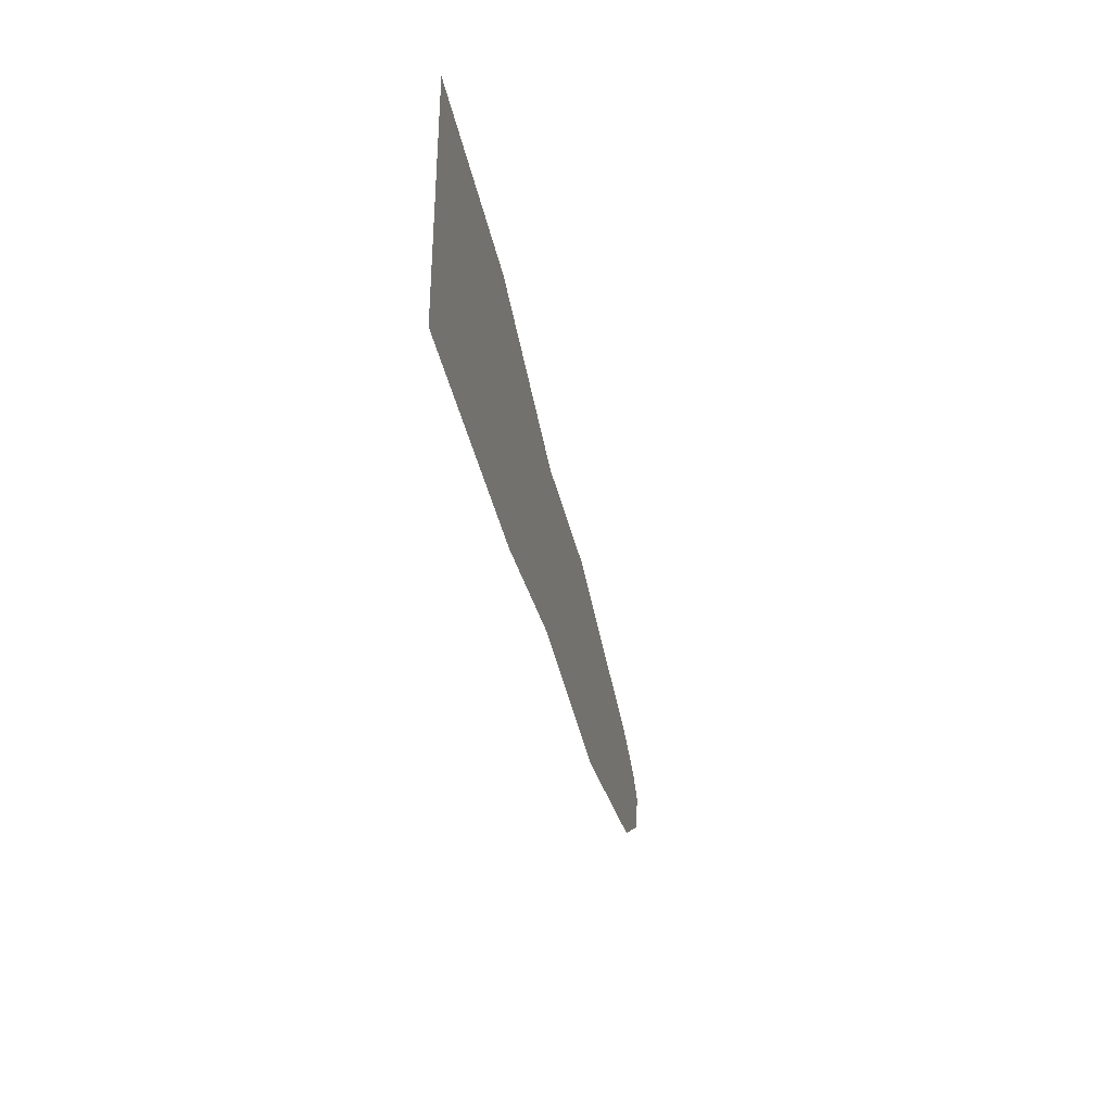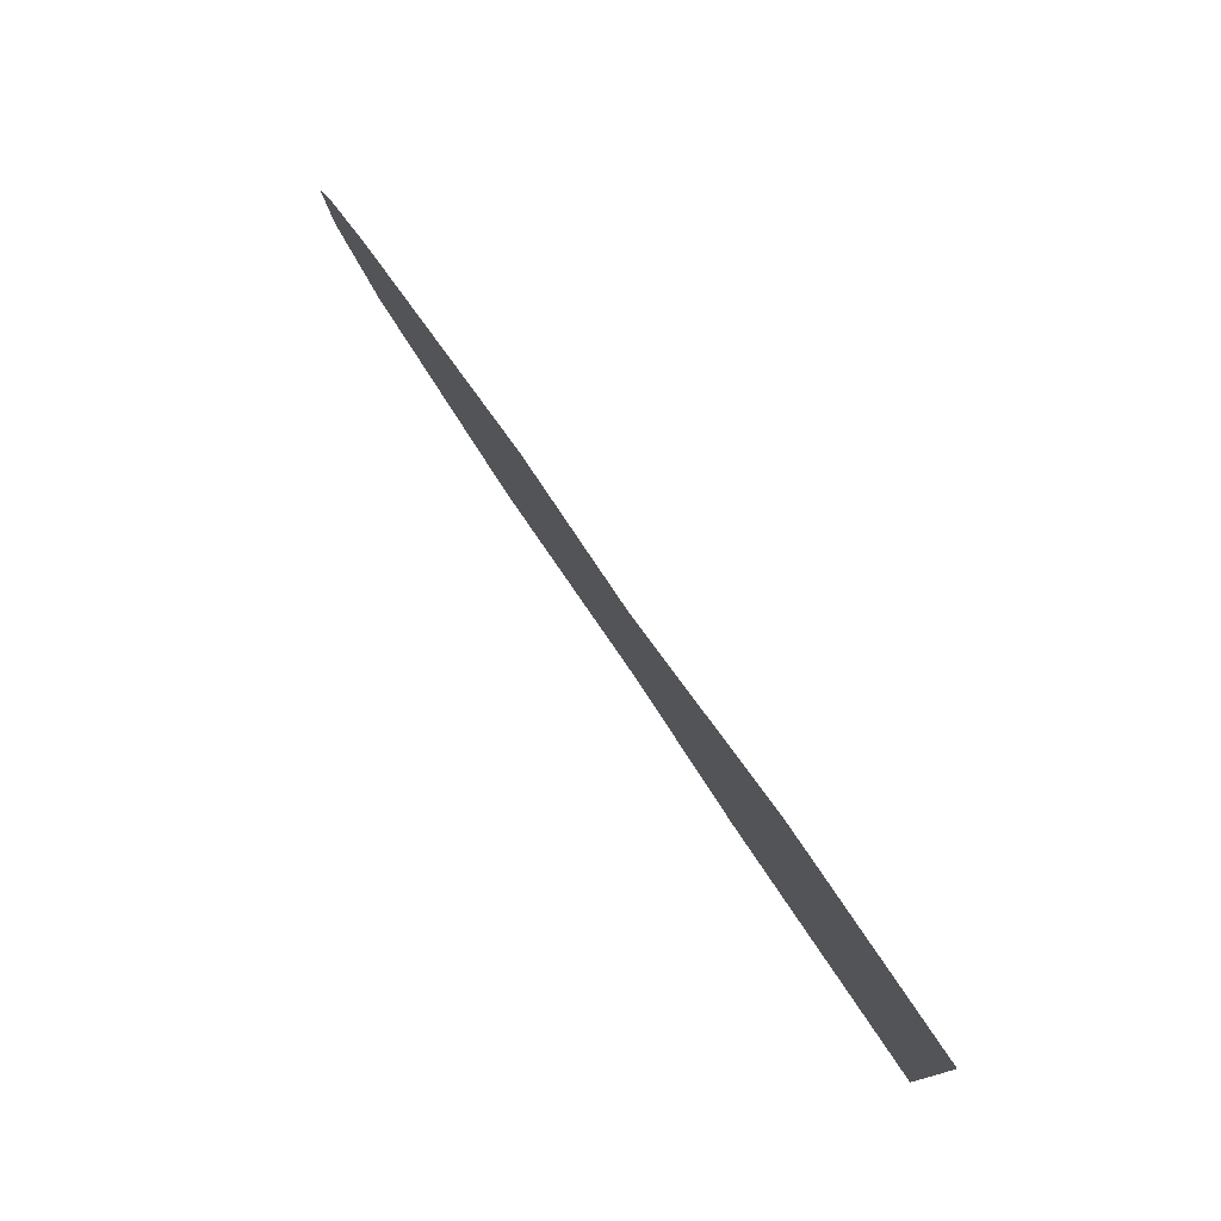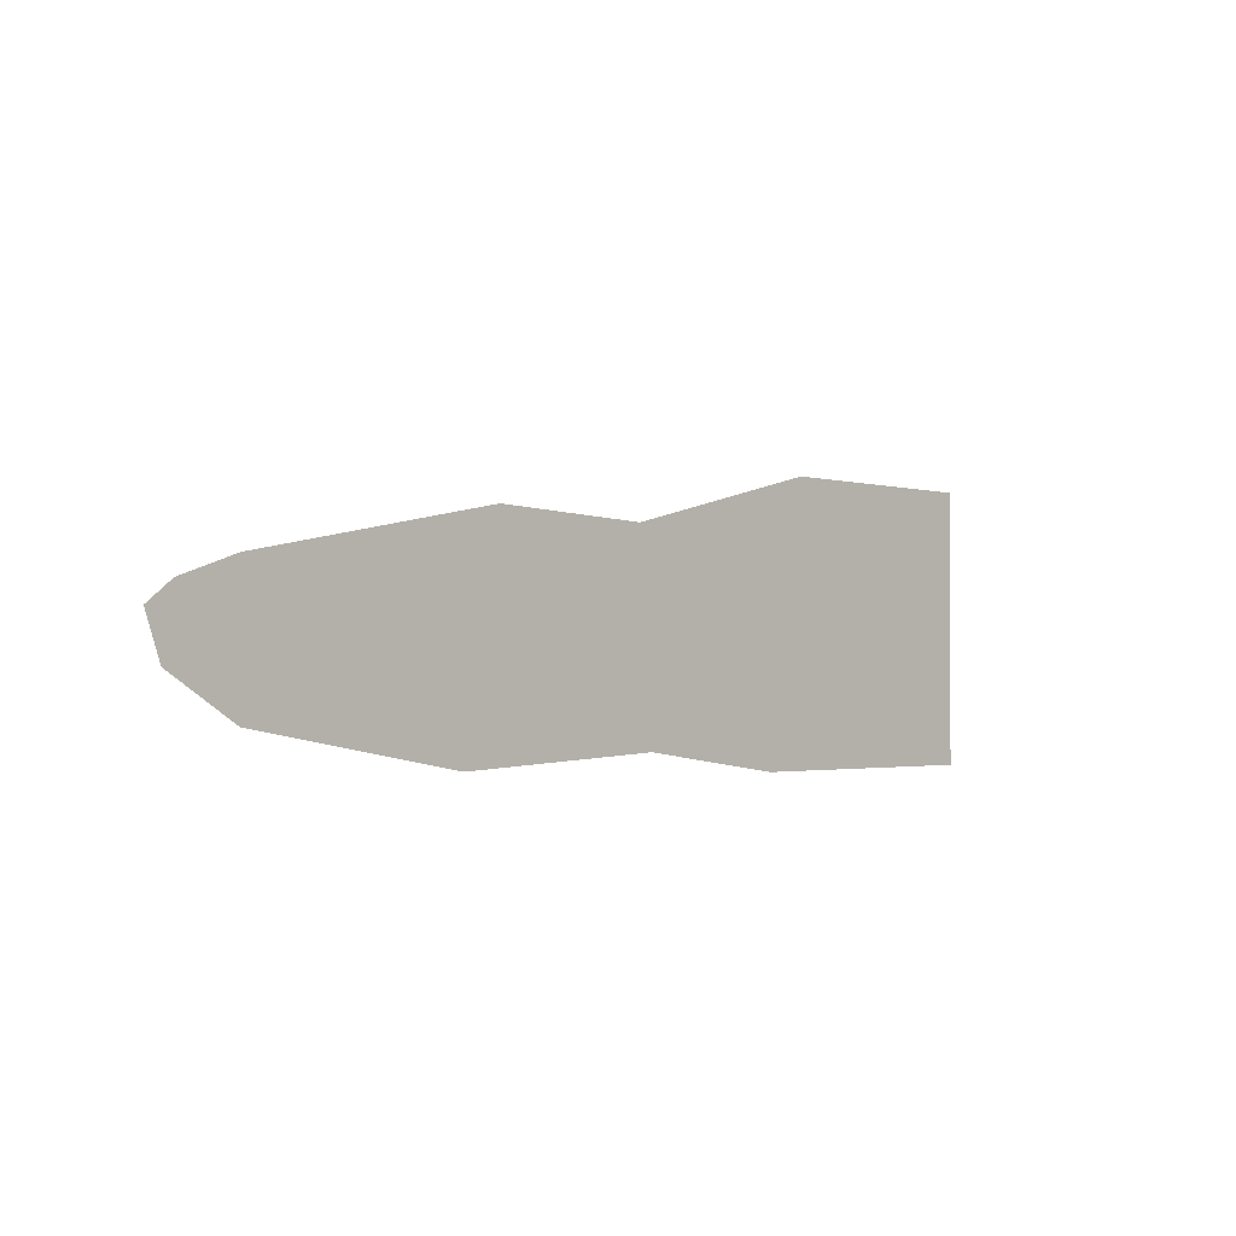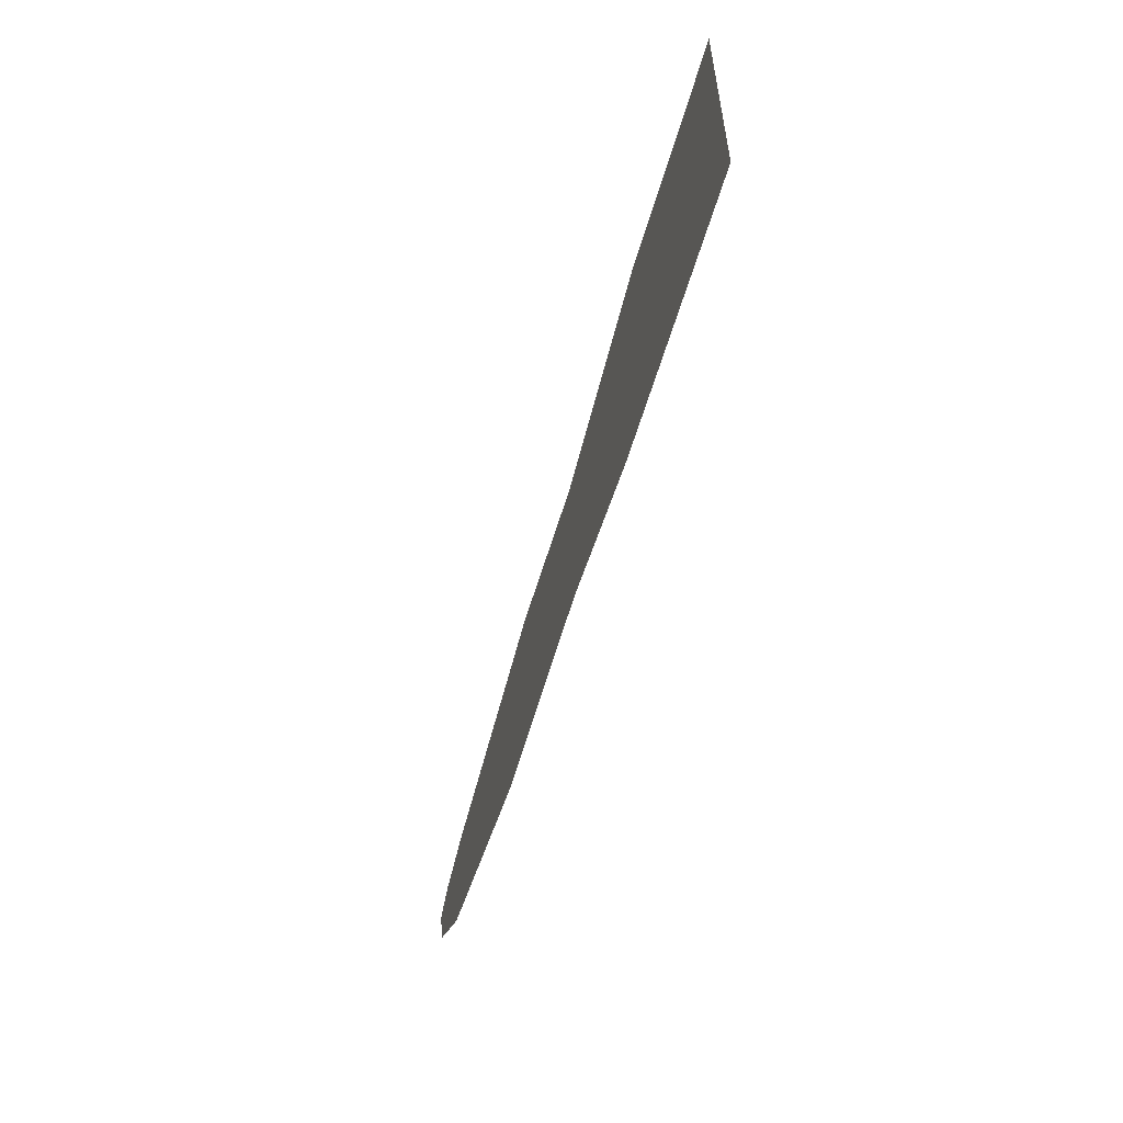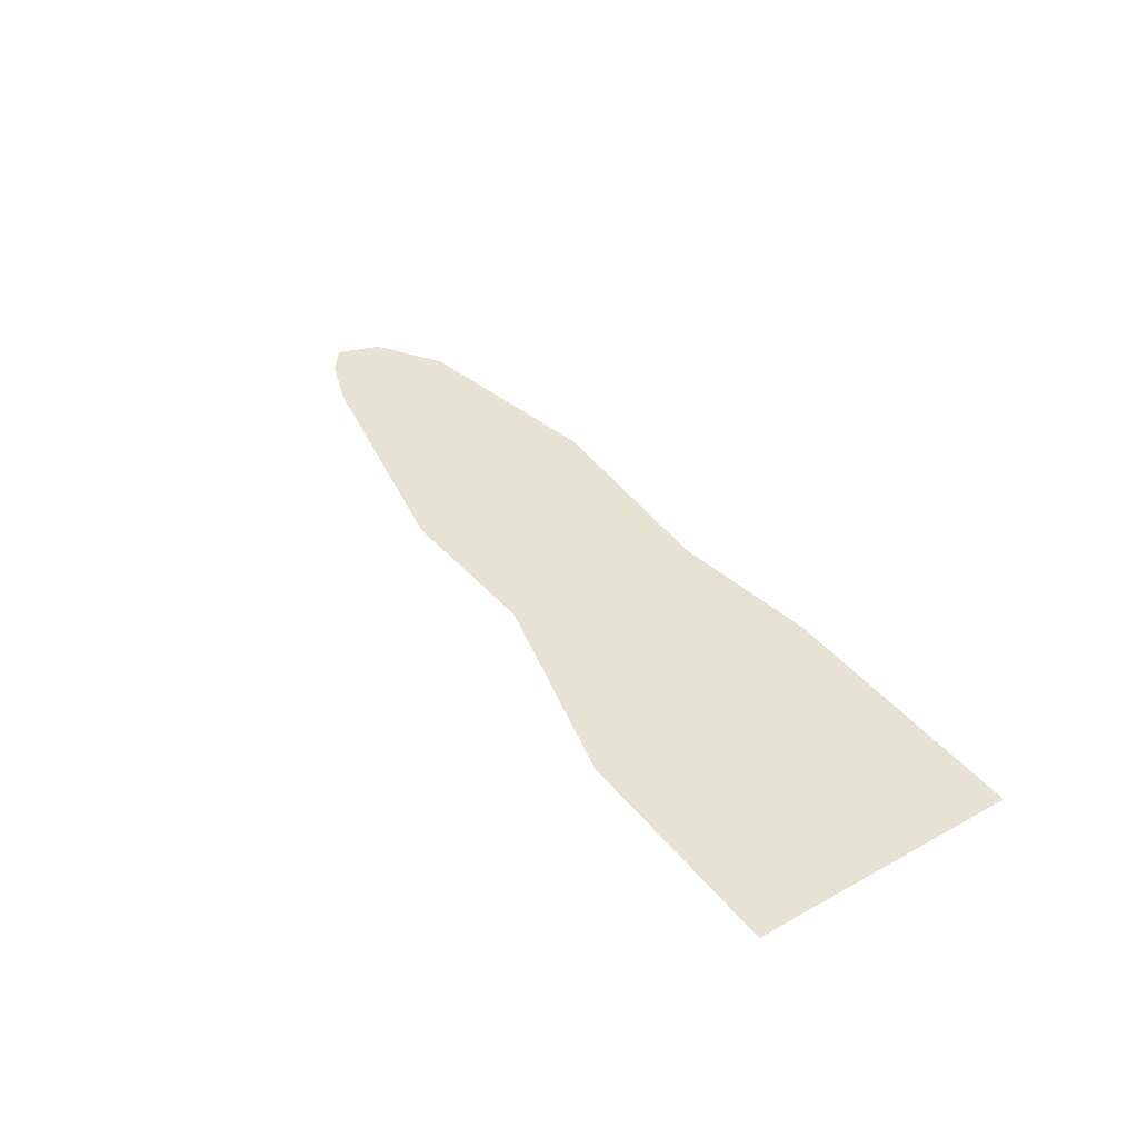
<metadata>
{"format":"obj","ext":"obj","renderer":"f3d","projection":"perspective","resolution":1024,"background":"white","views":[{"elev":-36.4,"azim":101.2,"up":"+Z"},{"elev":75.8,"azim":56.2,"up":"+Z"},{"elev":-1.7,"azim":-45.3,"up":"+Z"},{"elev":-56.2,"azim":74.3,"up":"+Z"},{"elev":39.9,"azim":55.7,"up":"+Y"}]}
</metadata>
<code>
o waterfall
g Plane
v 0.1311 4.236e-05 -0.04136
v 0.1311 4.236e-05 0.0896
v -0.2837 4.132e-05 0.1102
v -0.3971 -7.867e-05 -0.04076
v 0.1311 4.236e-05 0.2206
v -0.2837 4.236e-05 0.2206
v -0.6985 4.236e-05 0.2206
v -0.6985 4.028e-05 0.1307
v -0.6985 2.48e-05 0.0006426
v 0.1311 4.236e-05 0.3515
v -0.2467 1.314e-05 0.3285
v 0.1311 4.236e-05 0.4825
v -0.3129 -0.0001348 0.485
v -0.7266 -0.0001565 0.3813
v -0.6798 -1.419e-05 0.3054
v -1.153 2.29e-05 0.1338
v -1.113 1.202e-06 -0.02044
v -1.193 3.508e-05 0.2206
v -1.687 2.78e-05 0.2206
v -1.659 -2.017e-05 0.137
v -1.528 -1.676e-05 0.0533
v -1.116 3.465e-05 0.2775
v -1.039 -4.185e-06 0.3949
v -1.528 3.989e-05 0.2987
v -1.639 -1.193e-05 0.2596
f 3 2 1 4
f 6 5 2 3
f 6 3 8 7
f 3 4 9 8
f 11 10 5 6
f 13 12 10 11
f 14 13 11 15
f 15 11 6 7
f 8 9 17 16
f 7 8 16 18
f 18 16 20 19
f 16 17 21 20
f 22 15 7 18
f 23 14 15 22
f 24 23 22 25
f 25 22 18 19

</code>
